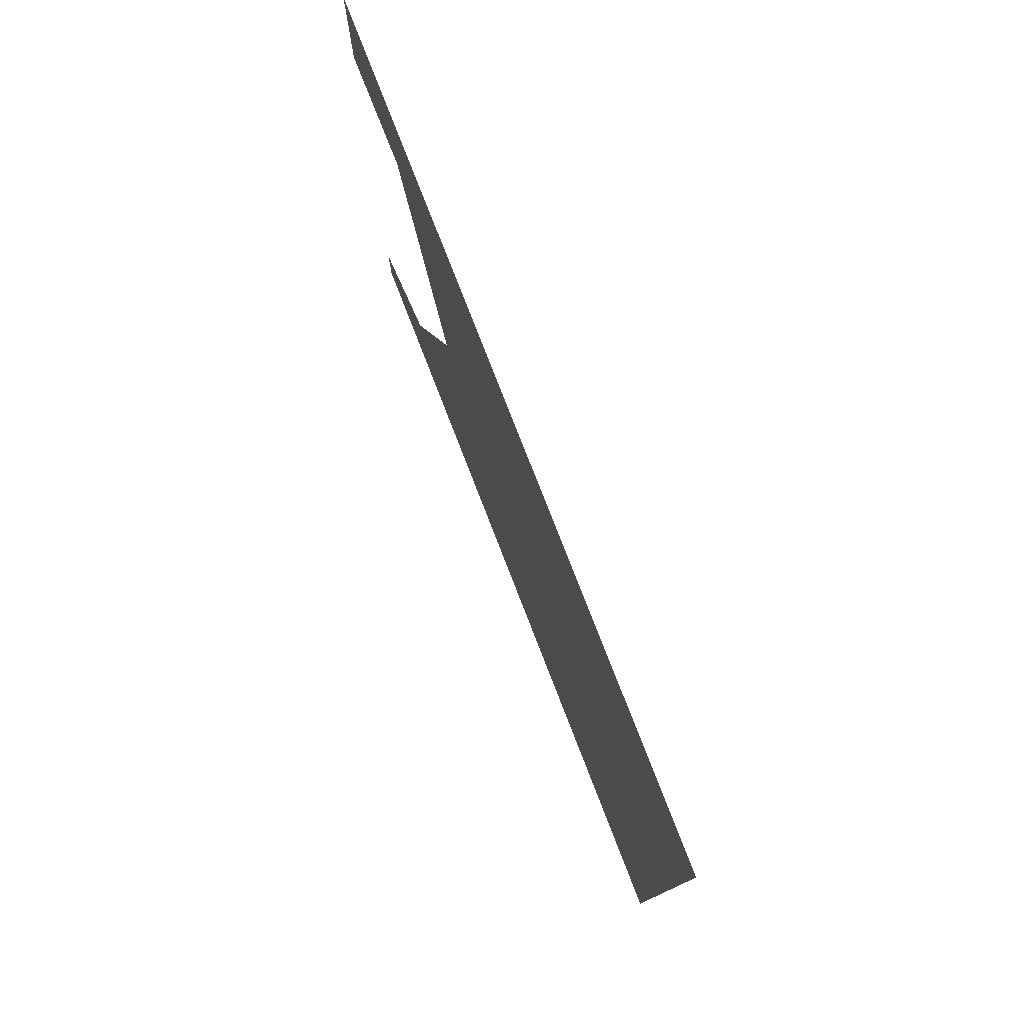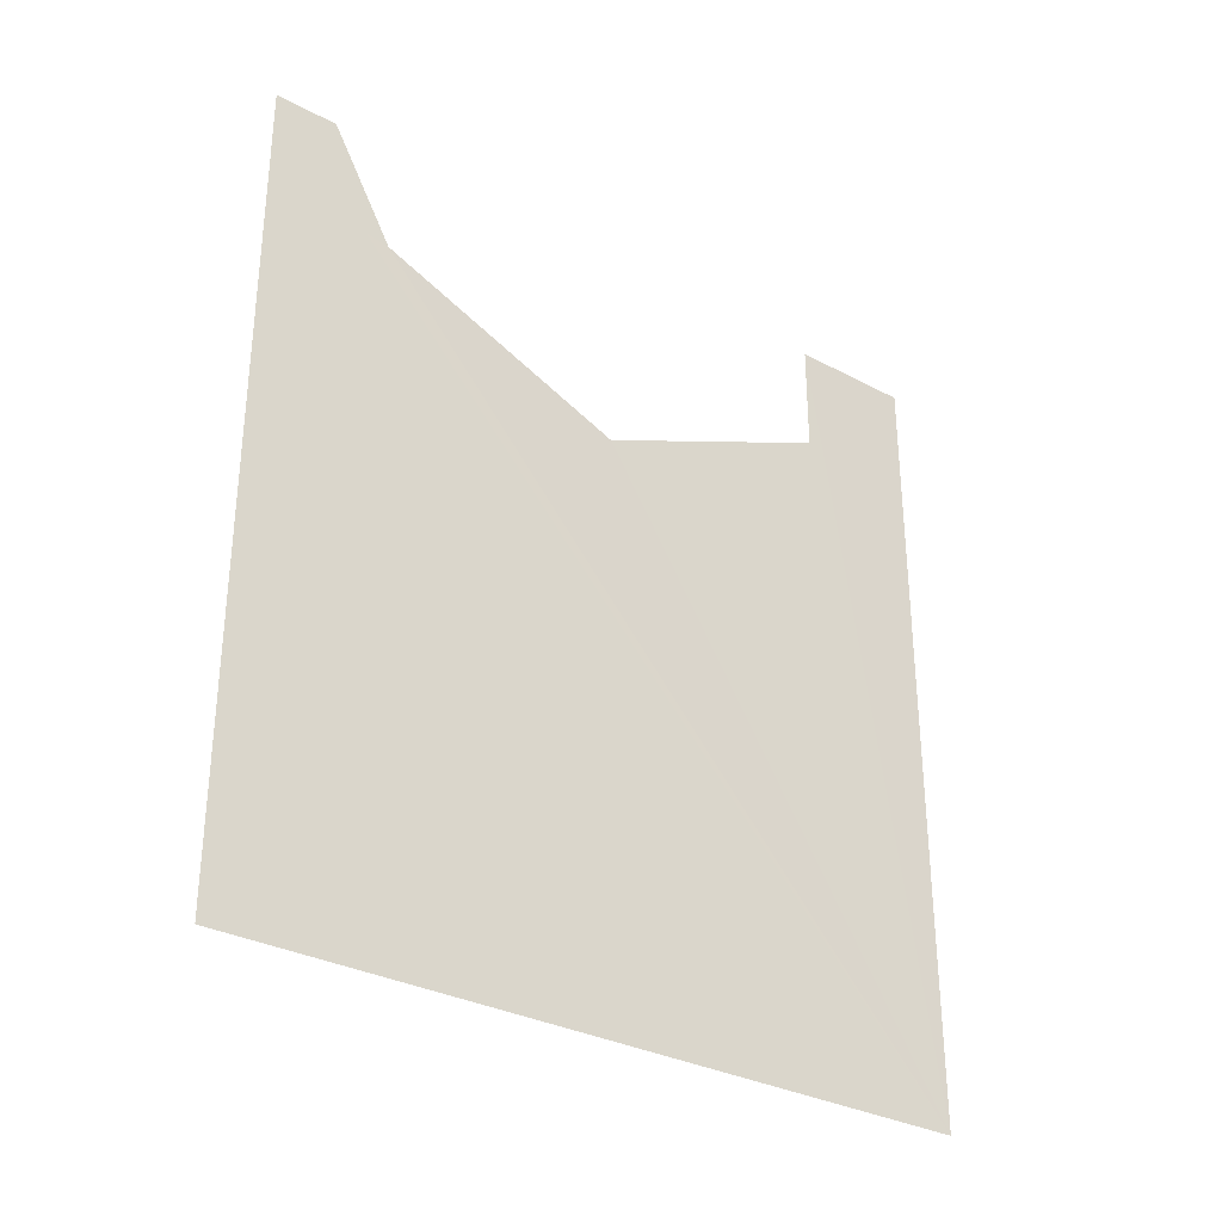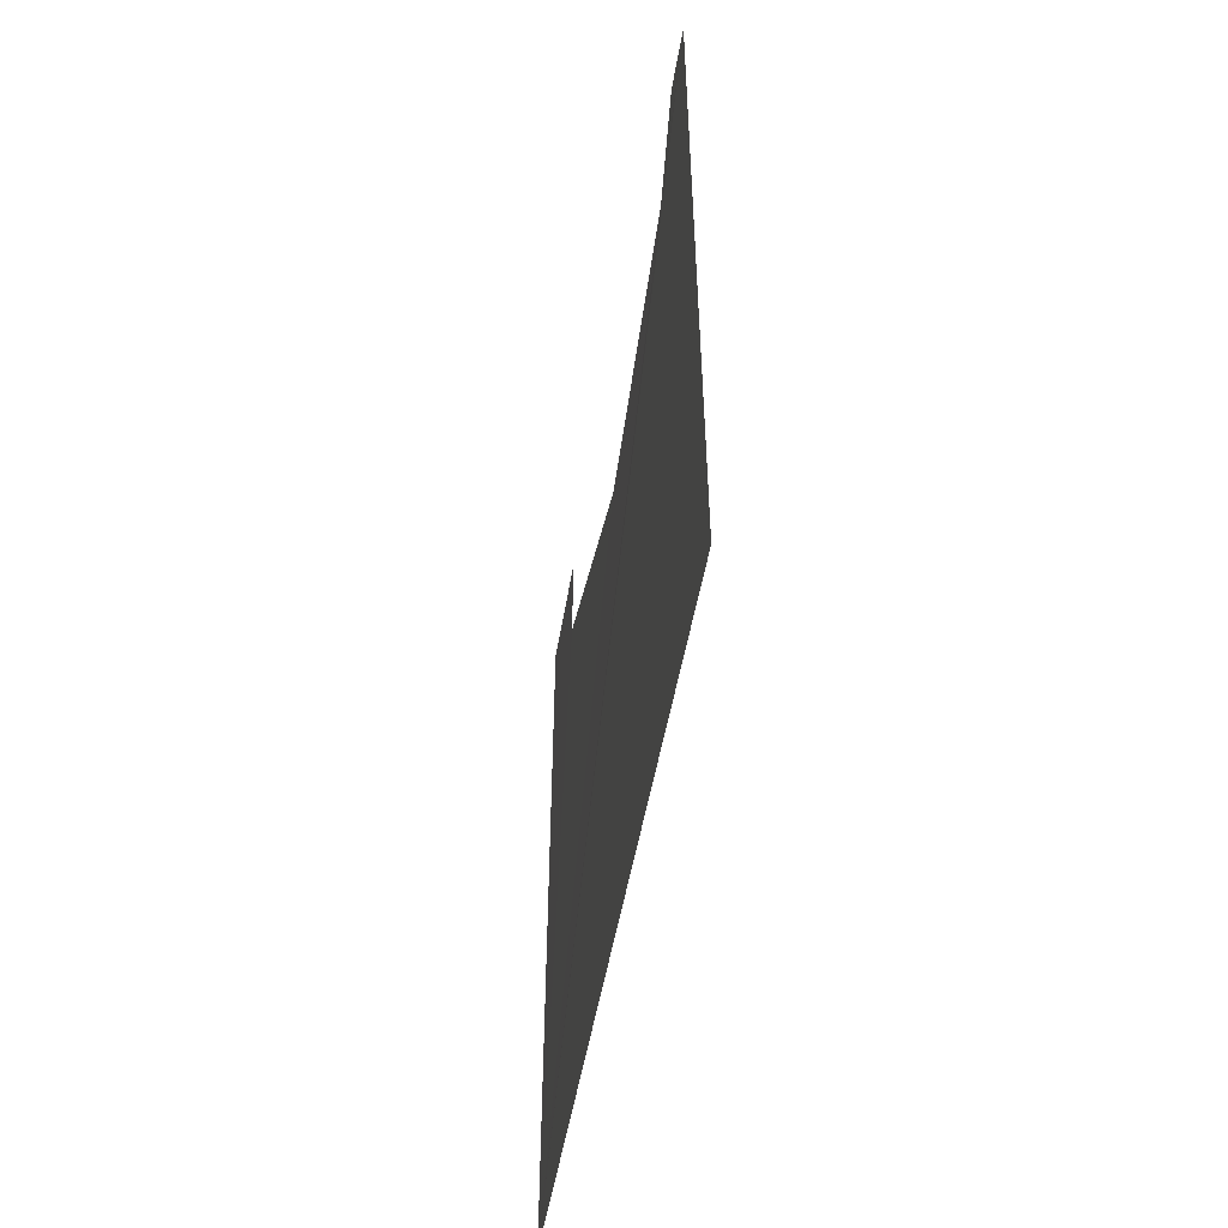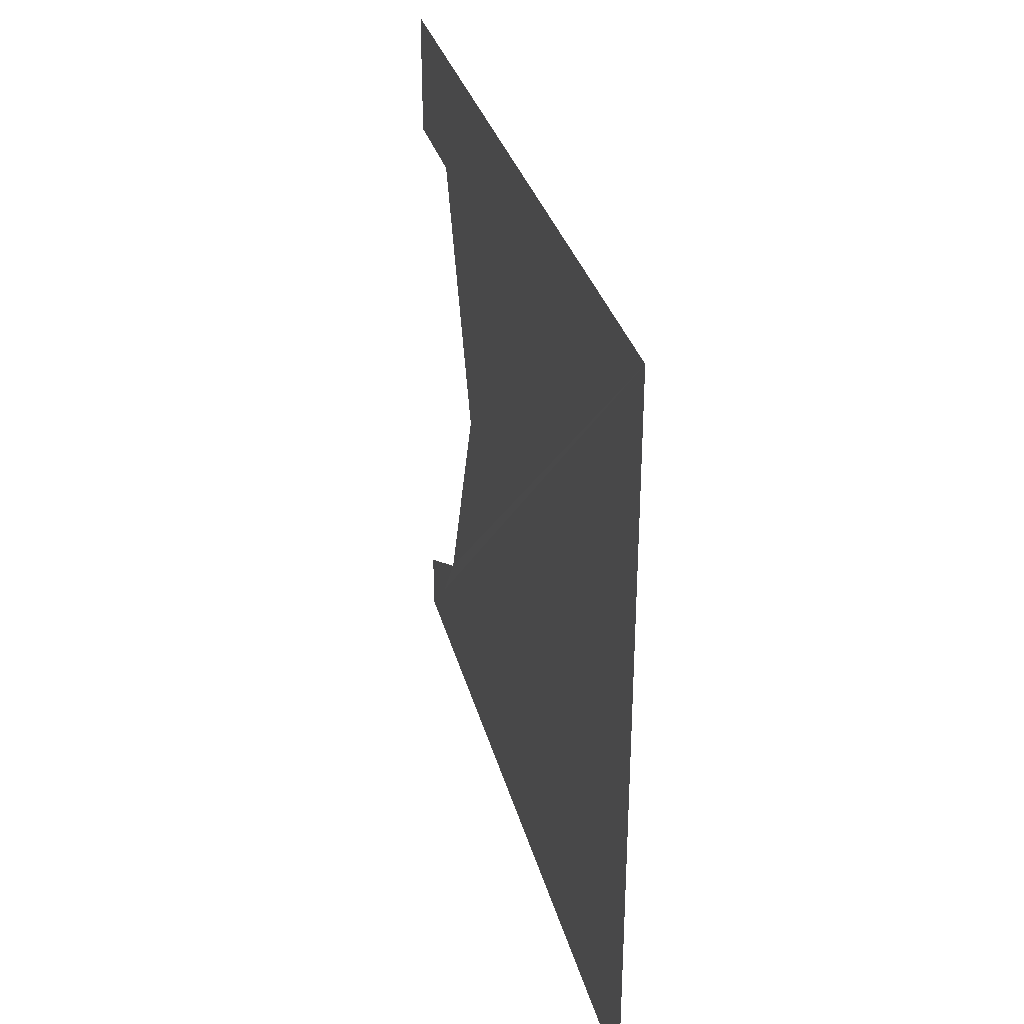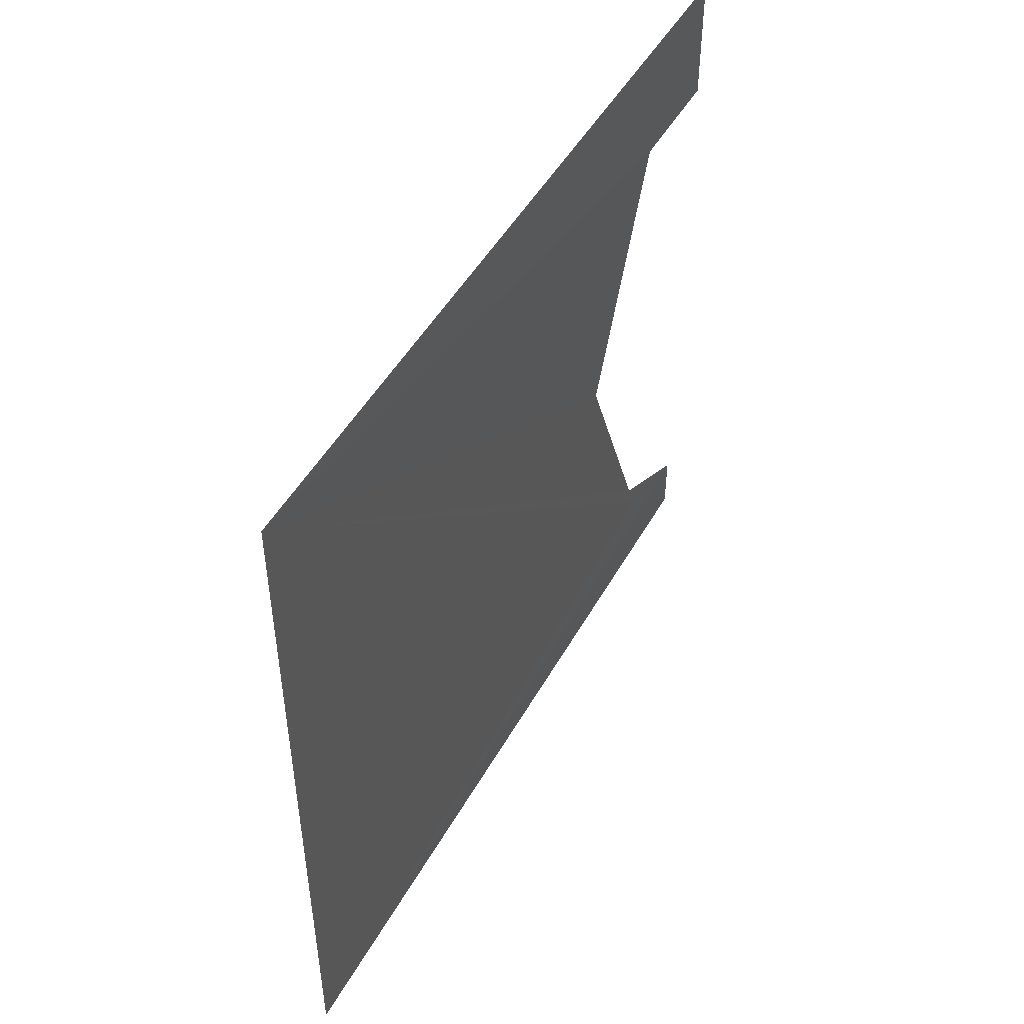
<metadata>
{"format":"obj","ext":"obj","renderer":"f3d","projection":"perspective","resolution":1024,"background":"white","views":[{"elev":78.0,"azim":158.8,"up":"+Y"},{"elev":-31.5,"azim":52.9,"up":"+Z"},{"elev":-52.2,"azim":-9.9,"up":"+Z"},{"elev":32.0,"azim":165.8,"up":"+Y"},{"elev":48.4,"azim":-151.9,"up":"+Y"}]}
</metadata>
<code>
o 11600
v 2247 1882 14.11
v 2247 1882 14.23
v 2247 1882 14.11
v 2247 1882 14.23
v 2247 1882 14.11
v 2247 1882 14.22
v 2247 1882 14.11
v 2247 1882 14.11
v 2247 1882 14.11
v 2247 1882 14.23
v 2247 1882 14.23
v 2247 1882 14.23
v 2247 1882 14.22
v 2247 1882 14.11
v 2247 1882 14.2
v 2247 1882 14.11
v 2247 1882 14.22
v 2247 1882 14.23
v 2247 1882 14.23
v 2247 1882 14.23
v 2247 1882 14.22
v 2247 1882 14.23
v 2247 1882 14.22
v 2247 1882 14.2
v 2247 1882 14.22
v 2247 1882 14.2
v 2247 1882 14.23
v 2247 1882 14.11
v 2247 1882 14.23
f 1 2 3
f 4 5 6
f 7 6 8
f 9 10 6
f 11 6 12
f 13 14 15
f 16 17 15
f 18 14 19
f 16 20 19
f 21 14 22
f 16 23 22
f 24 14 25
f 16 26 25
f 27 28 29

</code>
